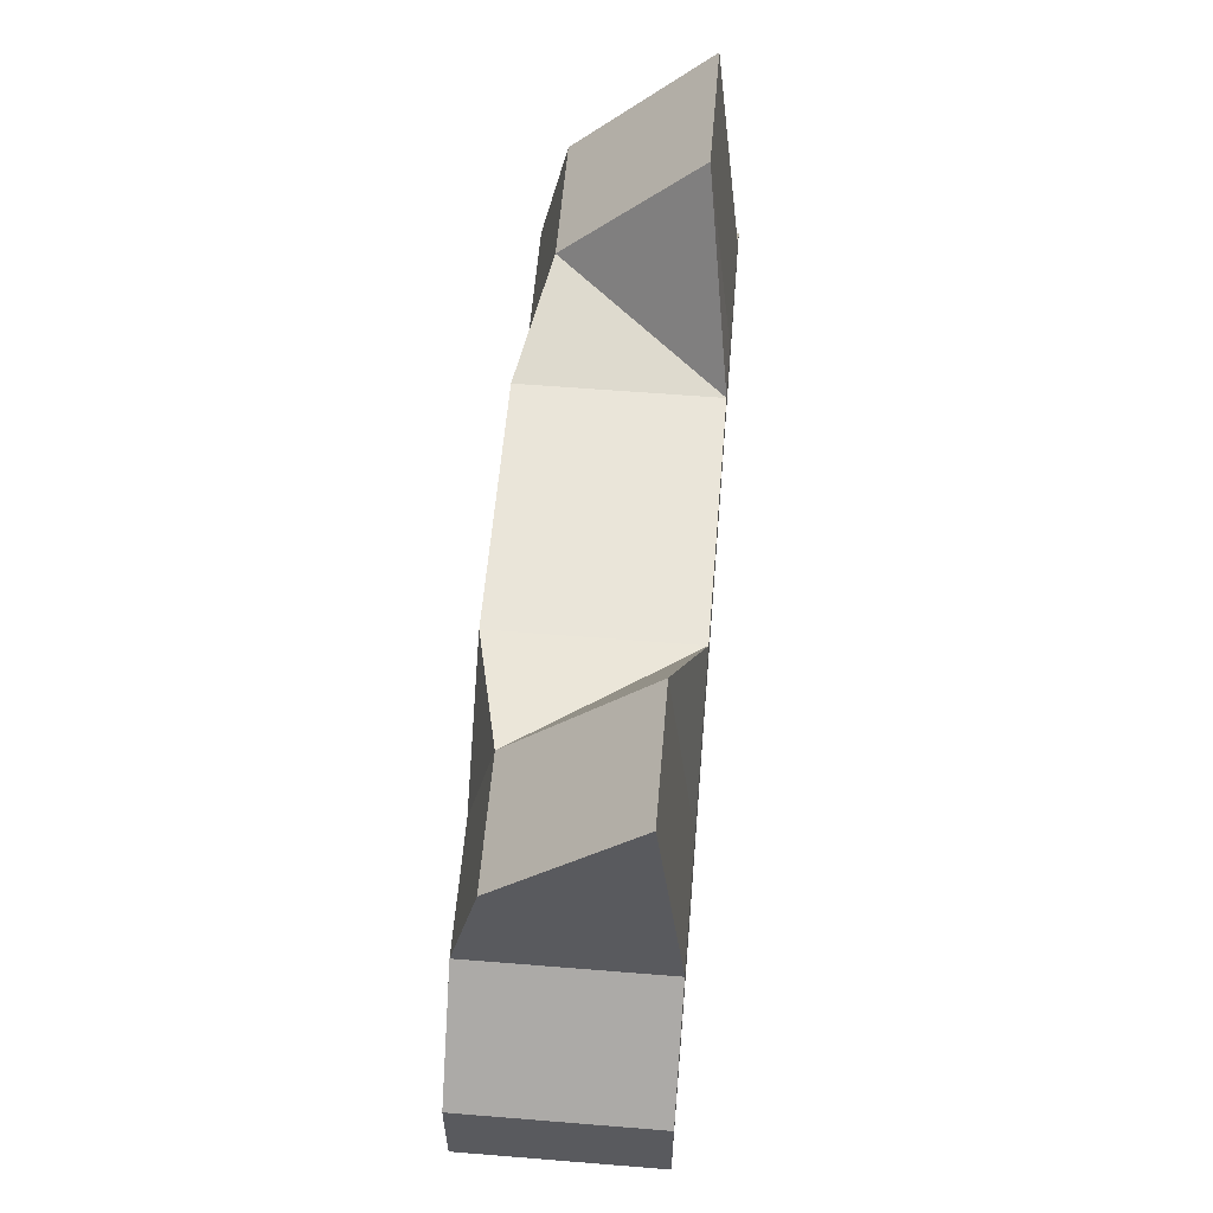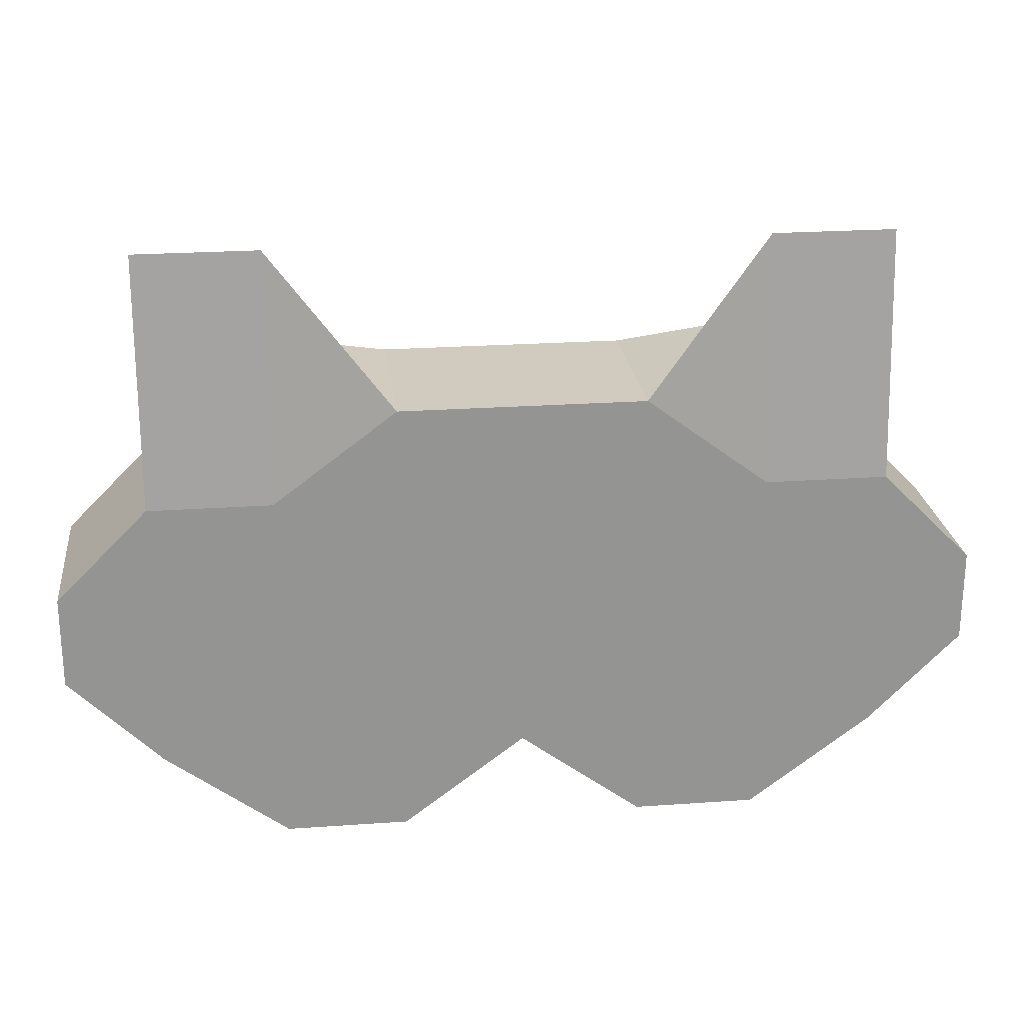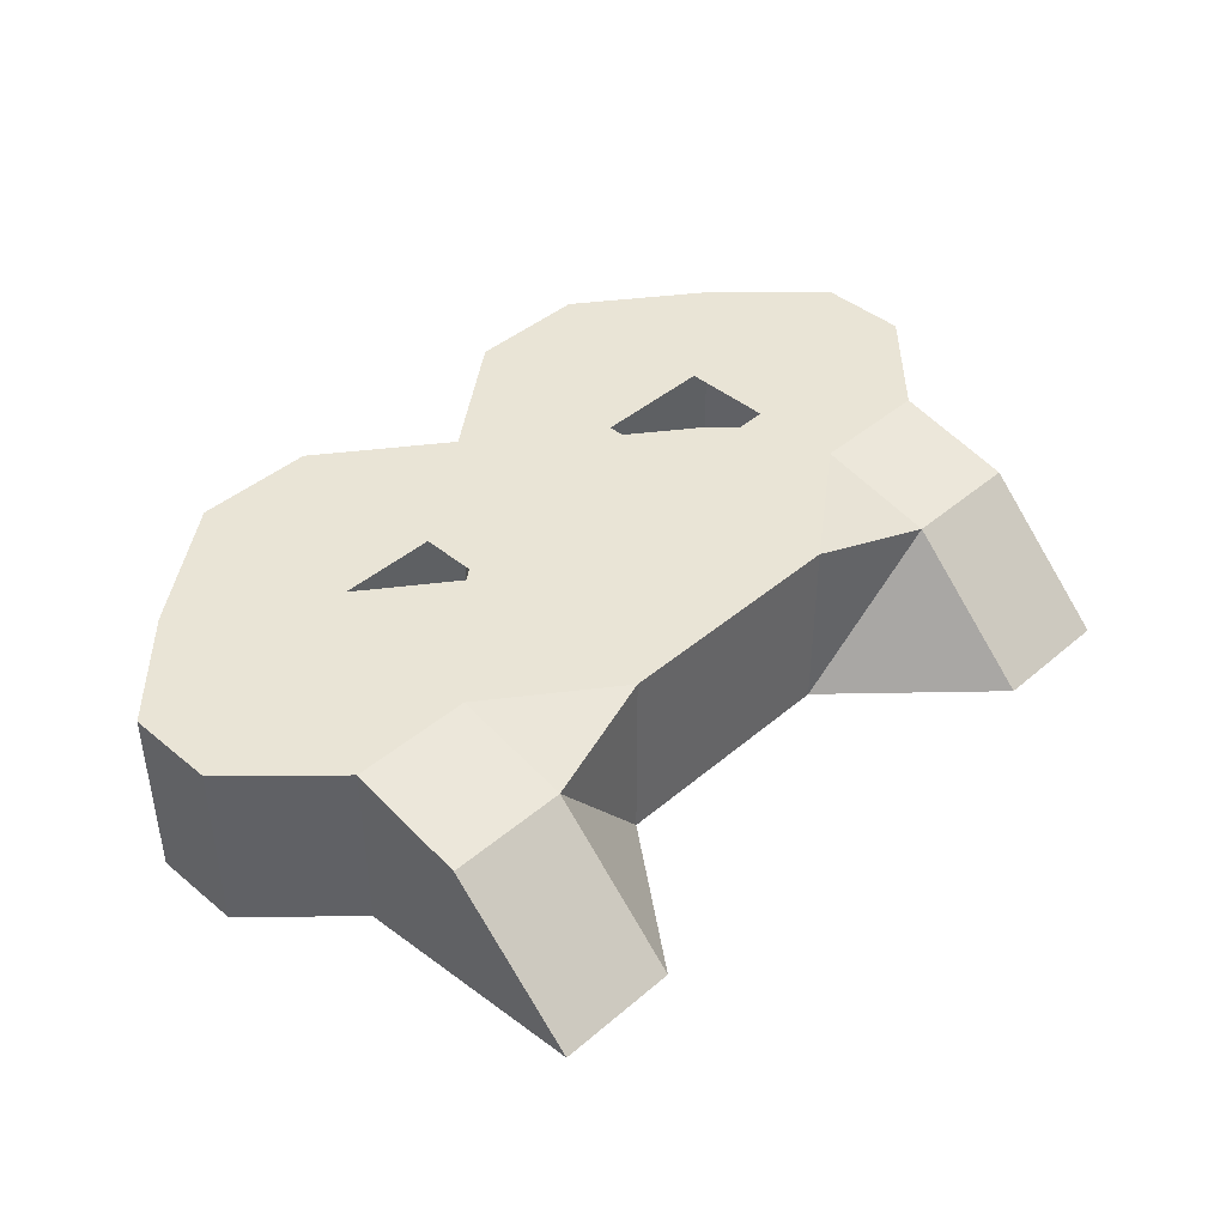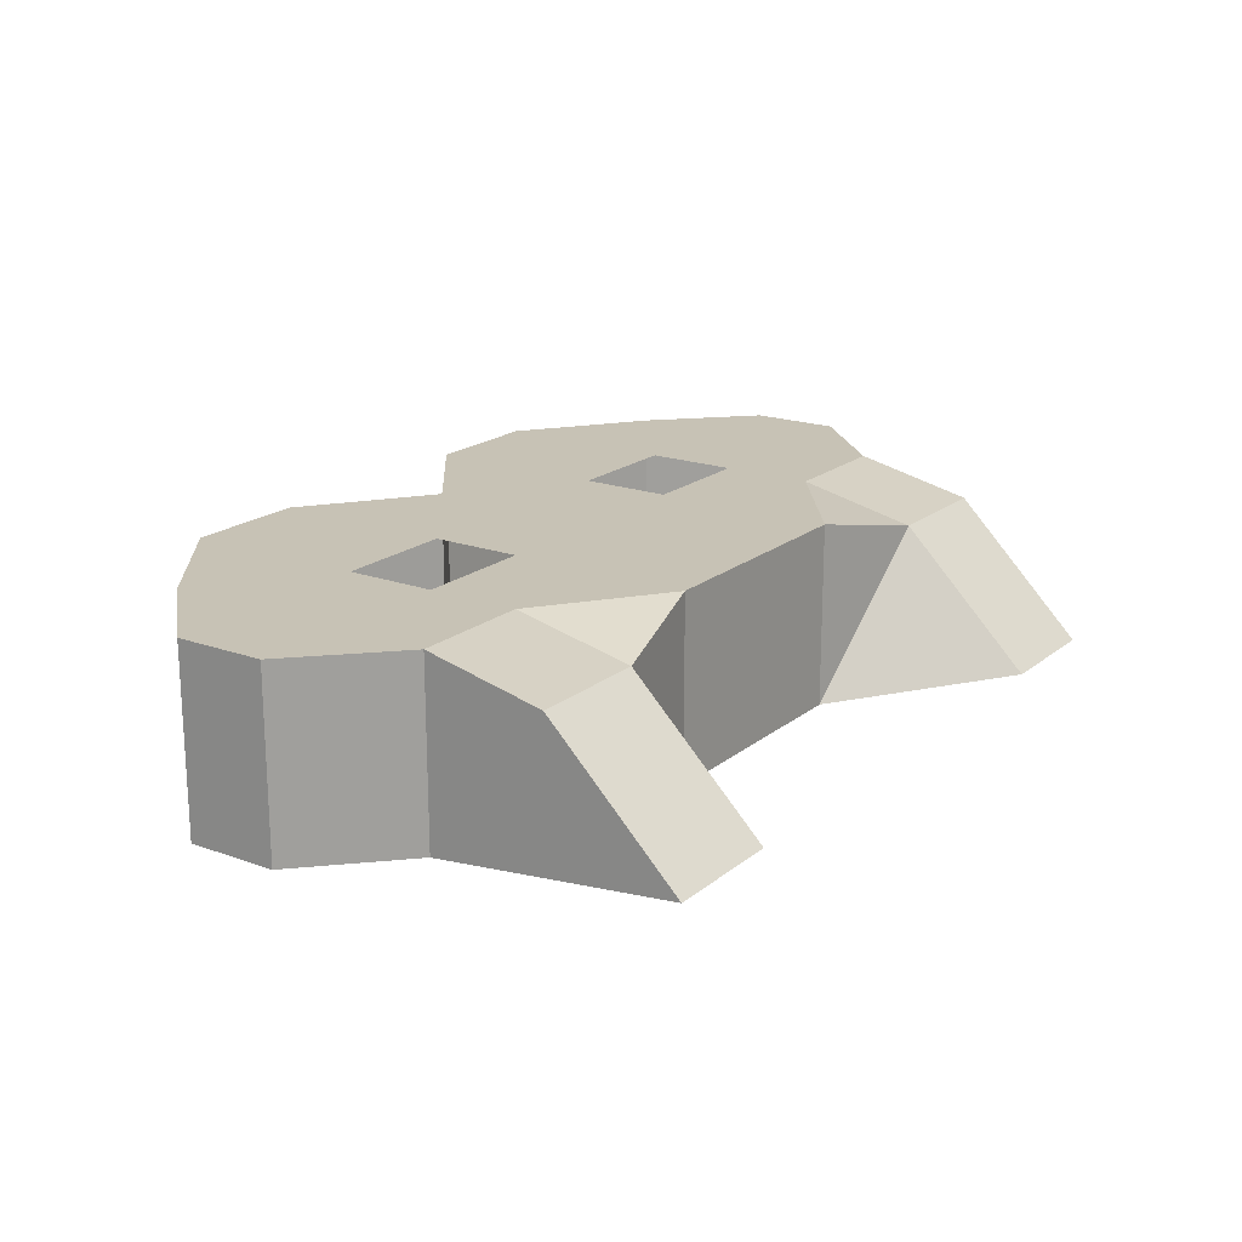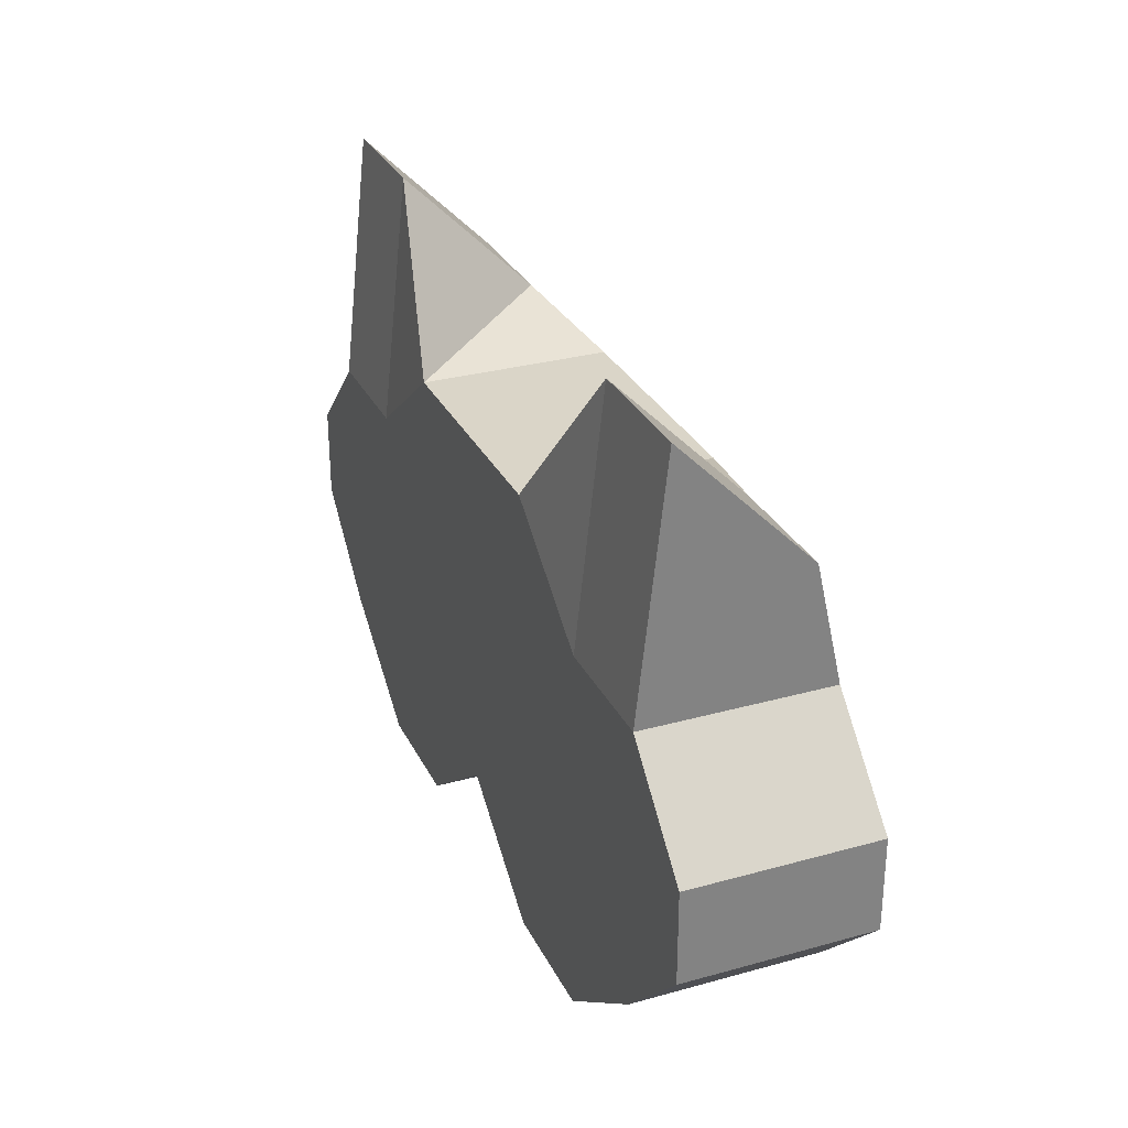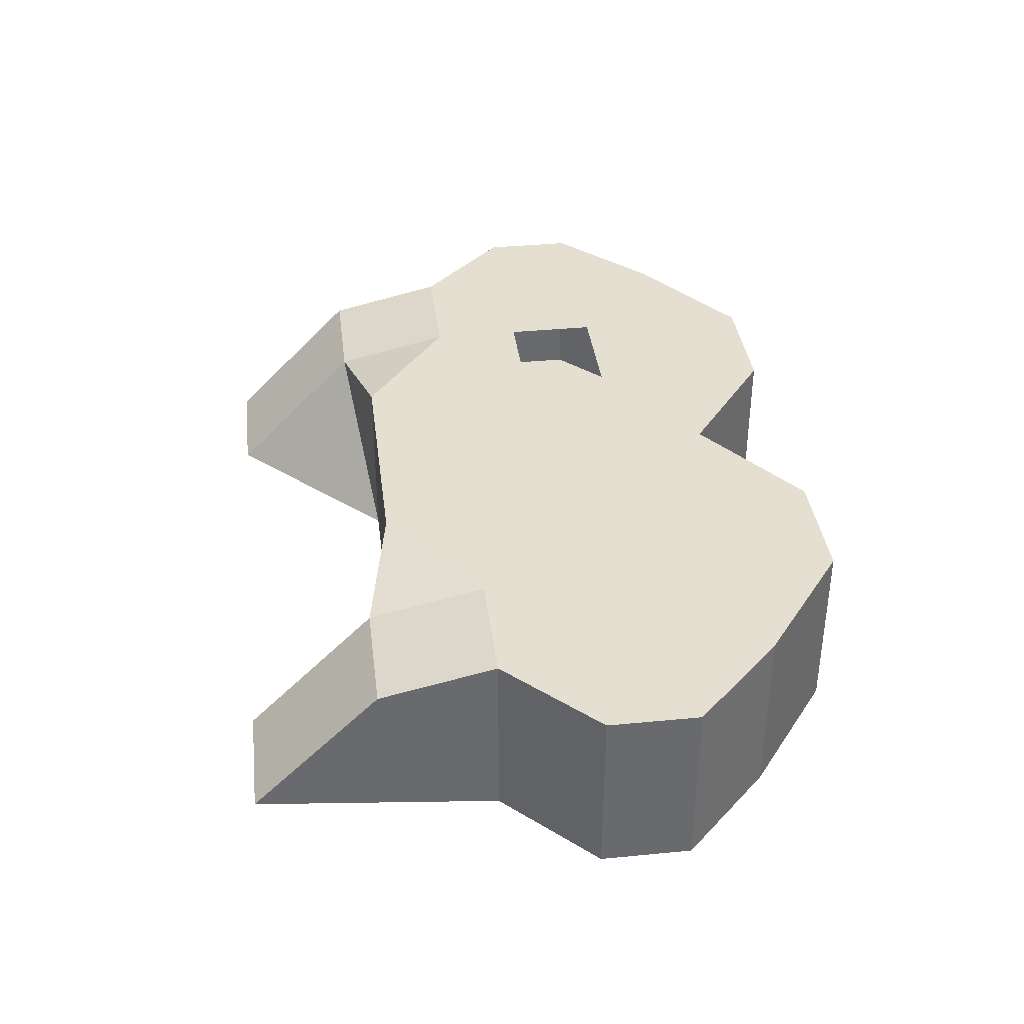
<metadata>
{"format":"obj","ext":"obj","renderer":"f3d","projection":"perspective","resolution":1024,"background":"white","views":[{"elev":58.4,"azim":-85.2,"up":"+Z"},{"elev":23.5,"azim":-6.8,"up":"+Z"},{"elev":42.4,"azim":-45.4,"up":"+Y"},{"elev":19.0,"azim":-55.6,"up":"+Y"},{"elev":29.4,"azim":67.7,"up":"+Z"},{"elev":37.3,"azim":82.9,"up":"+Y"}]}
</metadata>
<code>
o Cube
v 4 -1 -3
v 4 -0.7071 2.707
v -4 -0.7071 2.707
v -4 -1 -3
v 4 1 -3
v 4 0.7071 1.293
v -4 0.7071 1.293
v -4 1 -3
v 2.667 -1 -4
v 1.333 -1 -4
v 0 -1 -3
v -1.333 -1 -4
v -2.667 -1 -4
v 2.667 -0.7071 2.707
v 1.333 -1 1
v -0 -1 1
v -1.333 -1 1
v -2.667 -0.7071 2.707
v 2.667 1 -4
v 1.333 1 -4
v 0 1 -3
v -1.333 1 -4
v -2.667 1 -4
v 2.667 0.7071 1.293
v 1.333 1 1
v -1e-06 1 1
v -1.333 1 1
v -2.667 0.7071 1.293
v 5 -1 -2
v 5 -1 -1
v 4 -1 0
v -4 -1 -0
v -5 -1 -1
v -5 -1 -2
v 5 1 -2
v 5 1 -1
v 4 1 0
v -4 1 -0
v -5 1 -1
v -5 1 -2
v 2.667 1 -2
v 2.667 1 -1
v 2.667 1 0
v 1.333 1 -2
v 1.333 1 -1
v 1.333 1 0
v 0 1 -2
v -0 1 -1
v -0 1 0
v -1.333 1 -2
v -1.333 1 -1
v -1.333 1 0
v -2.667 1 -2
v -2.667 1 -1
v -2.667 1 -0
v 2.667 -1 0
v 2.667 -1 -1
v 2.667 -1 -2
v 1.333 -1 -0
v 1.333 -1 -1
v 1.333 -1 -2
v -0 -1 -0
v 0 -1 -1
v 0 -1 -2
v -1.333 -1 -0
v -1.333 -1 -1
v -1.333 -1 -2
v -2.667 -1 -0
v -2.667 -1 -1
v -2.667 -1 -2
f 18 32 68
f 38 28 55
f 31 6 2
f 28 3 18
f 34 8 4
f 13 8 23
f 1 19 5
f 9 20 19
f 20 11 21
f 11 22 21
f 12 23 22
f 6 14 2
f 24 15 14
f 25 16 15
f 26 17 16
f 17 28 18
f 43 6 37
f 43 25 24
f 49 25 46
f 52 26 49
f 55 27 52
f 2 56 31
f 56 15 59
f 15 62 59
f 16 65 62
f 17 68 65
f 12 70 13
f 67 69 70
f 65 69 66
f 11 67 12
f 63 67 64
f 62 66 63
f 61 11 10
f 60 64 61
f 59 63 60
f 58 10 9
f 57 61 58
f 56 60 57
f 1 58 9
f 30 58 29
f 31 57 30
f 23 50 22
f 54 52 51
f 21 50 47
f 50 48 47
f 48 52 49
f 21 44 20
f 47 45 44
f 48 46 45
f 20 41 19
f 45 43 42
f 5 41 35
f 41 36 35
f 42 37 36
f 7 32 3
f 38 33 32
f 39 34 33
f 5 29 1
f 35 30 29
f 36 31 30
f 8 53 23
f 40 54 53
f 54 38 55
f 70 4 13
f 69 34 70
f 69 32 33
f 18 3 32
f 38 7 28
f 31 37 6
f 28 7 3
f 34 40 8
f 13 4 8
f 1 9 19
f 9 10 20
f 20 10 11
f 11 12 22
f 12 13 23
f 6 24 14
f 24 25 15
f 25 26 16
f 26 27 17
f 17 27 28
f 43 24 6
f 43 46 25
f 49 26 25
f 52 27 26
f 55 28 27
f 2 14 56
f 56 14 15
f 15 16 62
f 16 17 65
f 17 18 68
f 12 67 70
f 67 66 69
f 65 68 69
f 11 64 67
f 63 66 67
f 62 65 66
f 61 64 11
f 60 63 64
f 59 62 63
f 58 61 10
f 57 60 61
f 56 59 60
f 1 29 58
f 30 57 58
f 31 56 57
f 23 53 50
f 54 55 52
f 21 22 50
f 50 51 48
f 48 51 52
f 21 47 44
f 47 48 45
f 48 49 46
f 20 44 41
f 45 46 43
f 5 19 41
f 41 42 36
f 42 43 37
f 7 38 32
f 38 39 33
f 39 40 34
f 5 35 29
f 35 36 30
f 36 37 31
f 8 40 53
f 40 39 54
f 54 39 38
f 70 34 4
f 69 33 34
f 69 68 32

</code>
